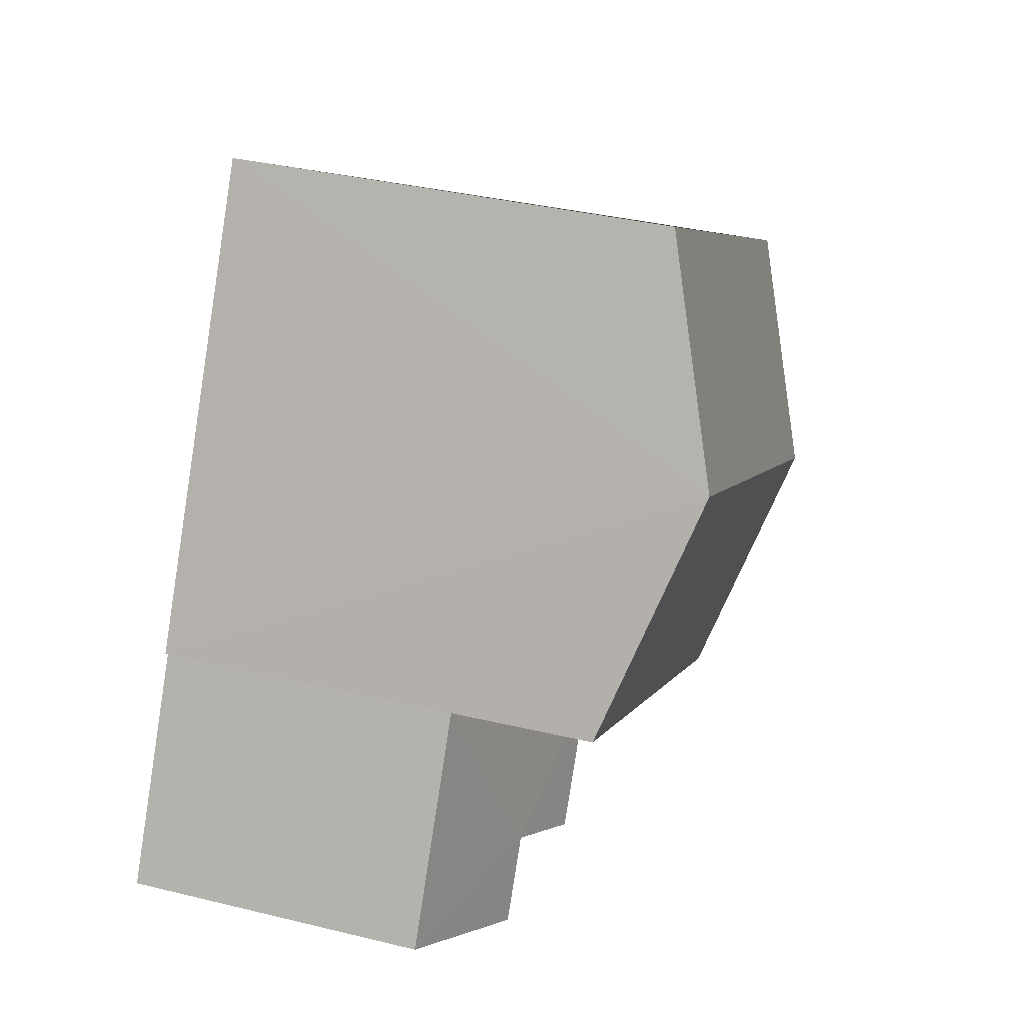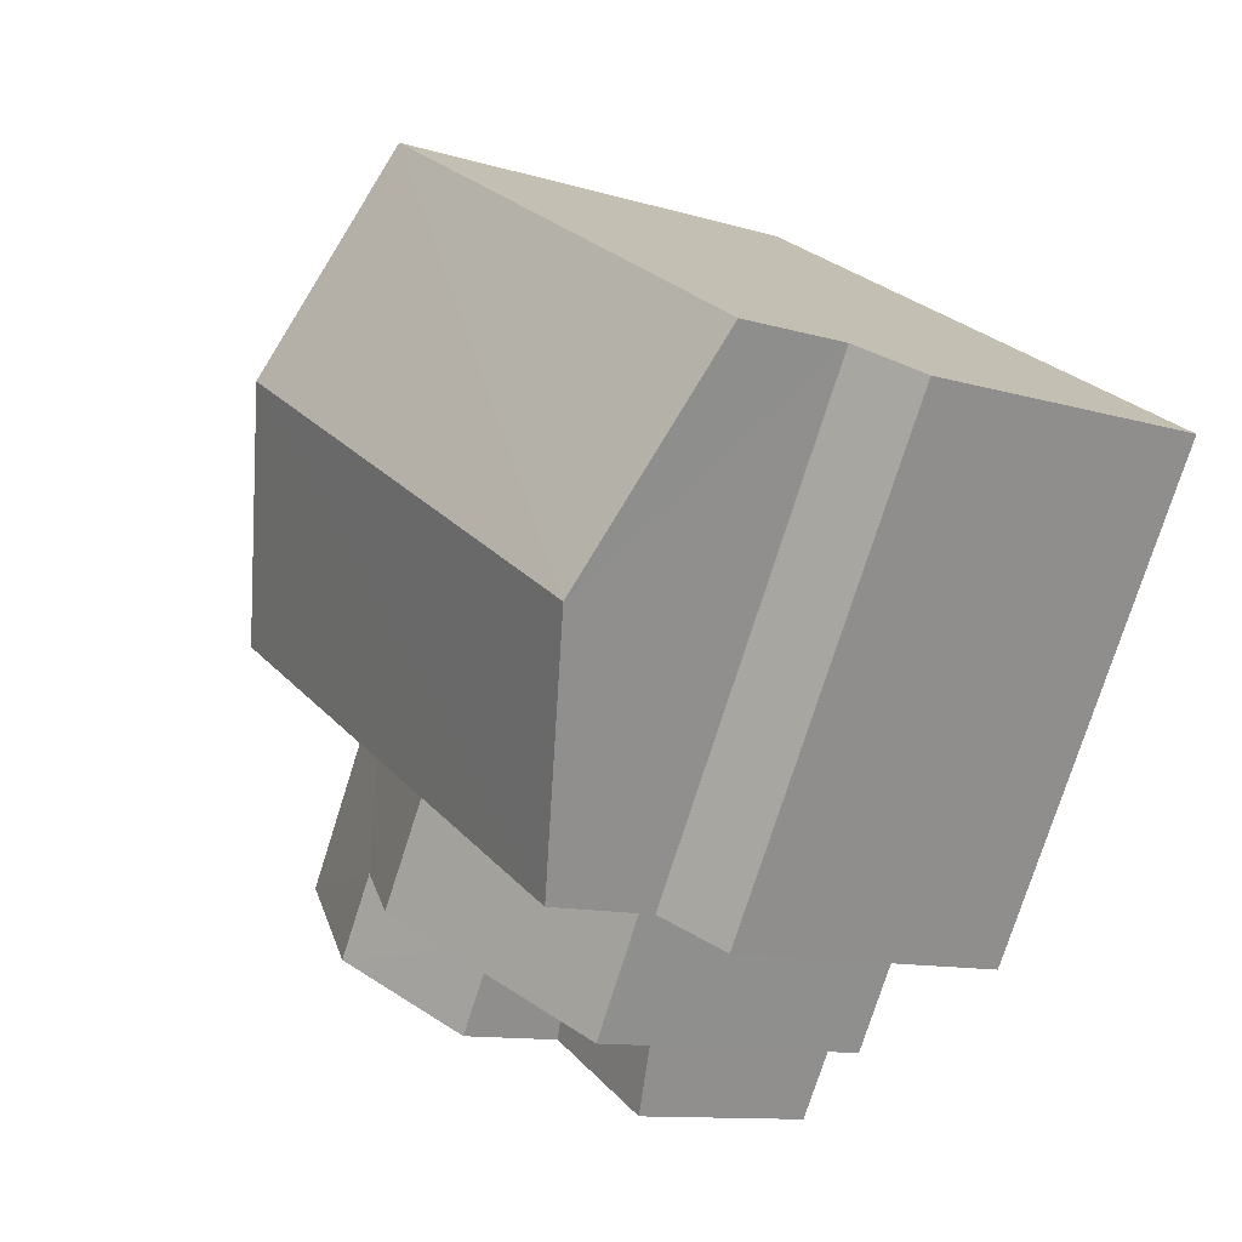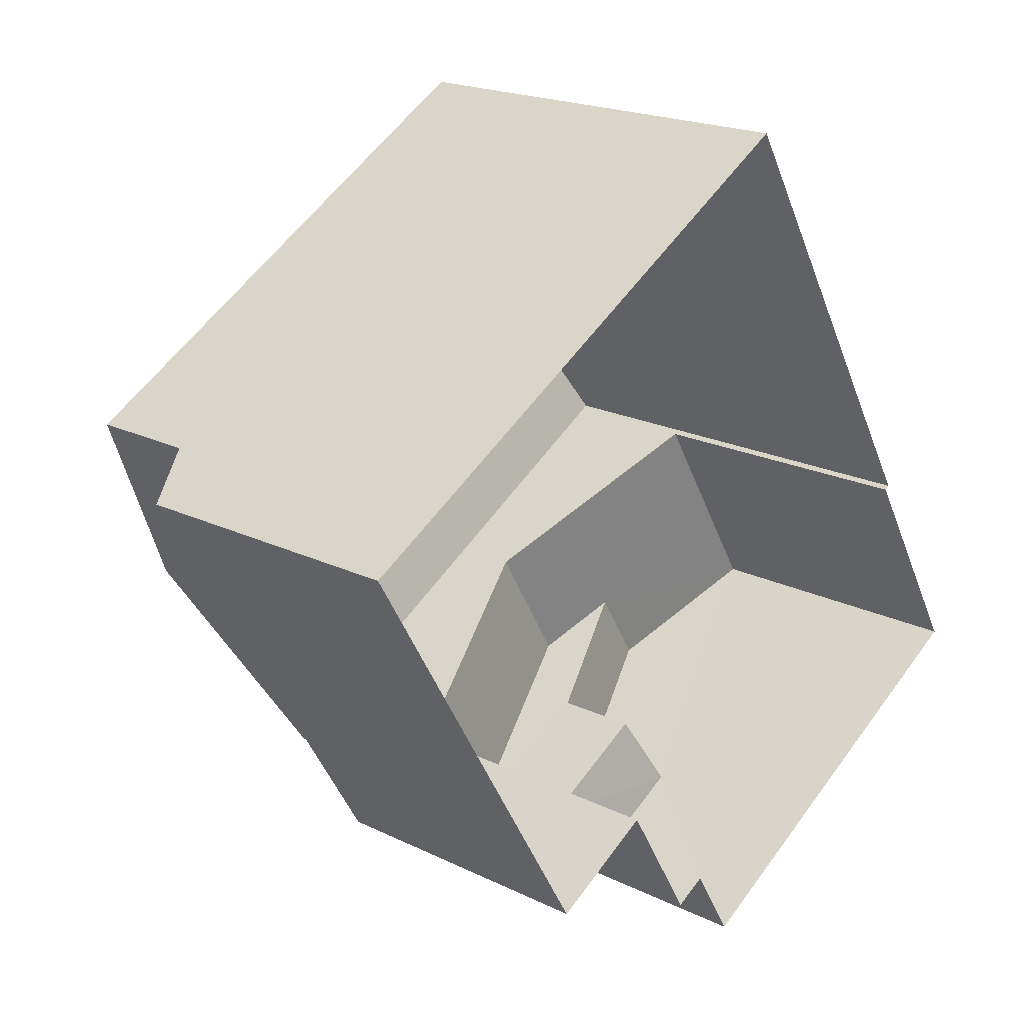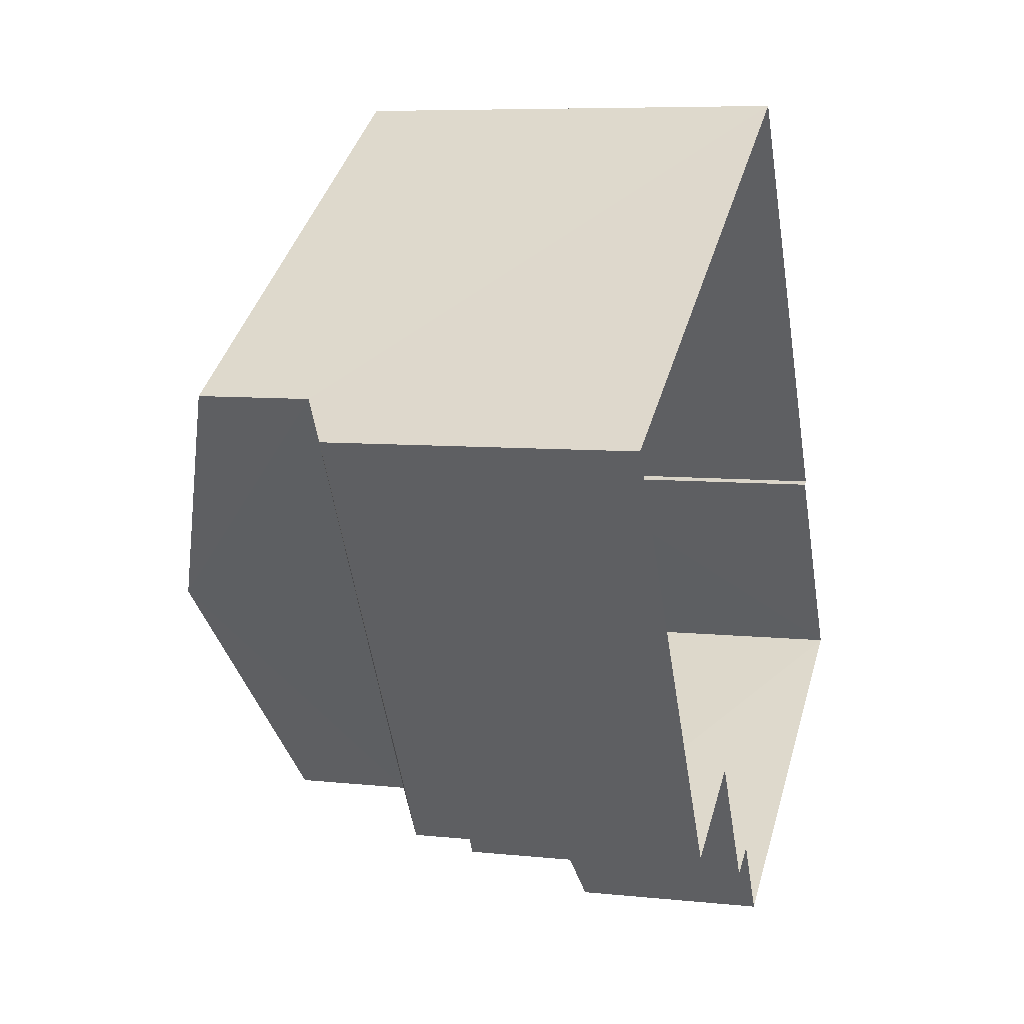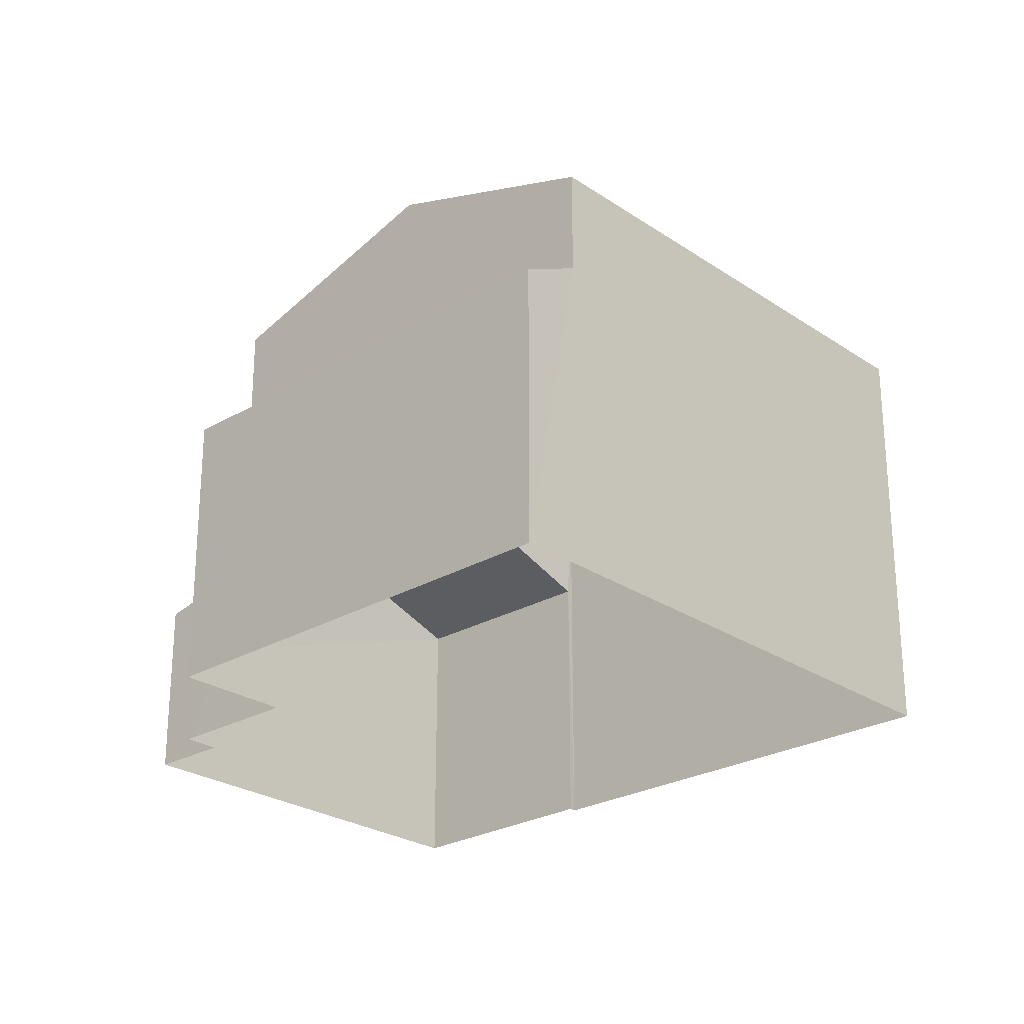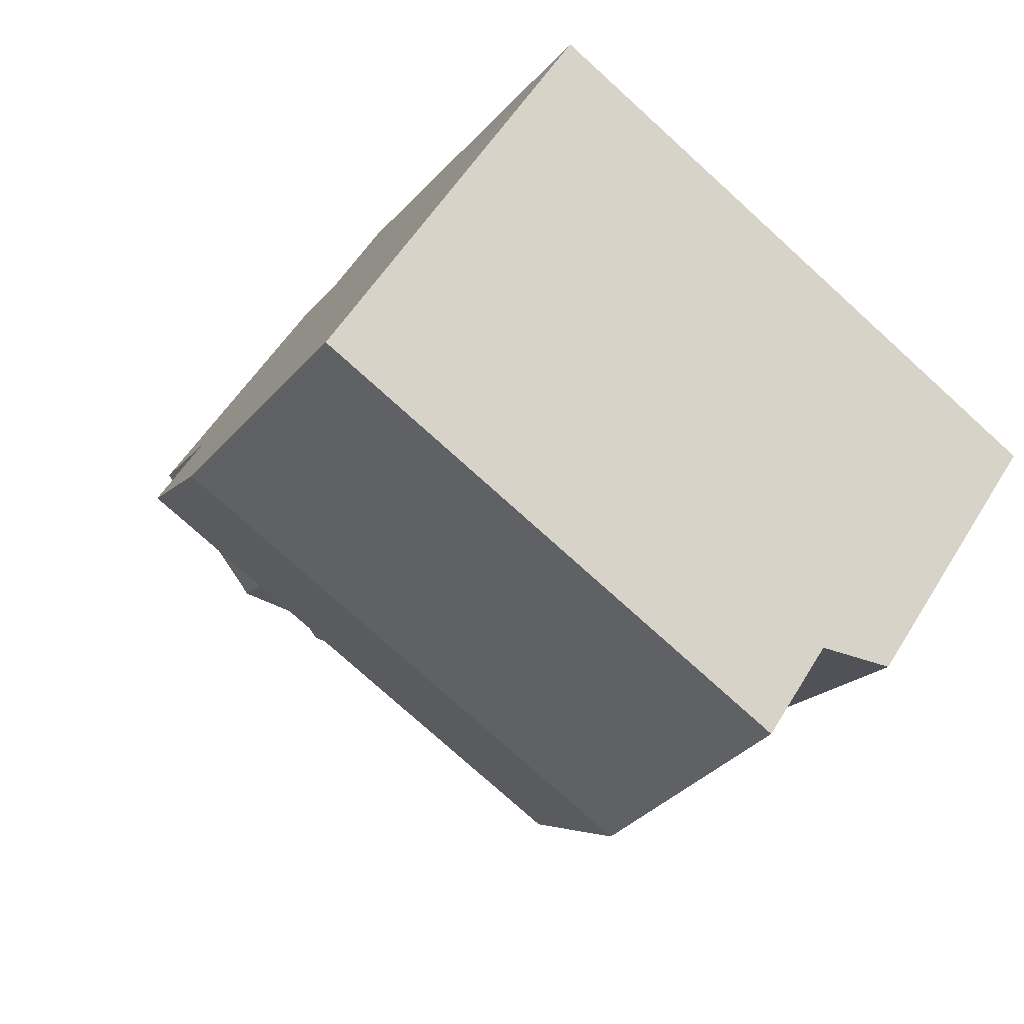
<metadata>
{"format":"obj","ext":"obj","renderer":"f3d","projection":"perspective","resolution":1024,"background":"white","views":[{"elev":36.6,"azim":-72.8,"up":"+Y"},{"elev":-11.0,"azim":53.2,"up":"+Y"},{"elev":19.6,"azim":132.5,"up":"+Y"},{"elev":7.2,"azim":107.4,"up":"+Y"},{"elev":-25.7,"azim":102.5,"up":"+Z"},{"elev":54.9,"azim":30.9,"up":"+Y"}]}
</metadata>
<code>
v -3.12e+05 4.301e+04 21.29
v -3.12e+05 4.301e+04 21.29
v -3.12e+05 4.301e+04 21.29
v -3.12e+05 4.301e+04 21.29
v -3.12e+05 4.301e+04 21.29
v -3.12e+05 4.302e+04 21.3
v -3.12e+05 4.301e+04 21.29
v -3.12e+05 4.302e+04 21.3
v -3.12e+05 4.302e+04 21.3
v -3.12e+05 4.302e+04 21.3
v -3.12e+05 4.301e+04 25.77
v -3.12e+05 4.301e+04 25.77
v -3.12e+05 4.301e+04 26.96
v -3.12e+05 4.301e+04 26.96
v -3.12e+05 4.302e+04 29.04
v -3.12e+05 4.301e+04 27.94
v -3.12e+05 4.302e+04 29.04
v -3.12e+05 4.302e+04 27.94
v -3.12e+05 4.302e+04 27.95
v -3.12e+05 4.302e+04 27.94
v -3.12e+05 4.301e+04 25.77
v -3.12e+05 4.301e+04 26.55
v -3.12e+05 4.302e+04 25.77
v -3.12e+05 4.301e+04 26.55
v -3.12e+05 4.302e+04 26.28
v -3.12e+05 4.301e+04 25.77
v -3.12e+05 4.302e+04 25.77
v -3.12e+05 4.301e+04 26.27
v -3.12e+05 4.301e+04 24.46
v -3.12e+05 4.301e+04 24.17
v -3.12e+05 4.301e+04 24.17
v -3.12e+05 4.301e+04 24.46
v -3.12e+05 4.301e+04 25.77
v -3.12e+05 4.301e+04 25.77
f 1 2 3
f 4 5 6
f 5 7 3
f 8 6 5
f 9 10 8
f 2 9 3
f 3 9 5
f 9 8 5
f 11 12 13
f 14 11 13
f 15 16 17
f 15 18 16
f 17 19 15
f 17 20 19
f 21 22 23
f 23 22 13
f 21 24 22
f 13 22 14
f 25 26 27
f 25 28 26
f 29 30 31
f 29 32 30
f 33 24 34
f 33 22 24
f 19 8 15
f 8 10 15
f 10 18 15
f 4 26 12
f 5 4 12
f 28 16 12
f 26 28 12
f 13 16 18
f 9 23 10
f 10 23 18
f 12 16 13
f 23 13 18
f 20 25 19
f 19 25 8
f 25 6 8
f 25 27 6
f 12 11 7
f 5 12 7
f 3 31 1
f 3 29 31
f 16 28 17
f 28 25 17
f 25 20 17
f 22 33 14
f 3 7 29
f 32 29 33
f 33 11 14
f 29 7 11
f 33 29 11
f 23 9 2
f 21 23 2
f 34 32 33
f 34 30 32
f 24 21 30
f 34 24 30
f 21 2 30
f 30 2 1
f 30 1 31
f 27 4 6
f 27 26 4

</code>
